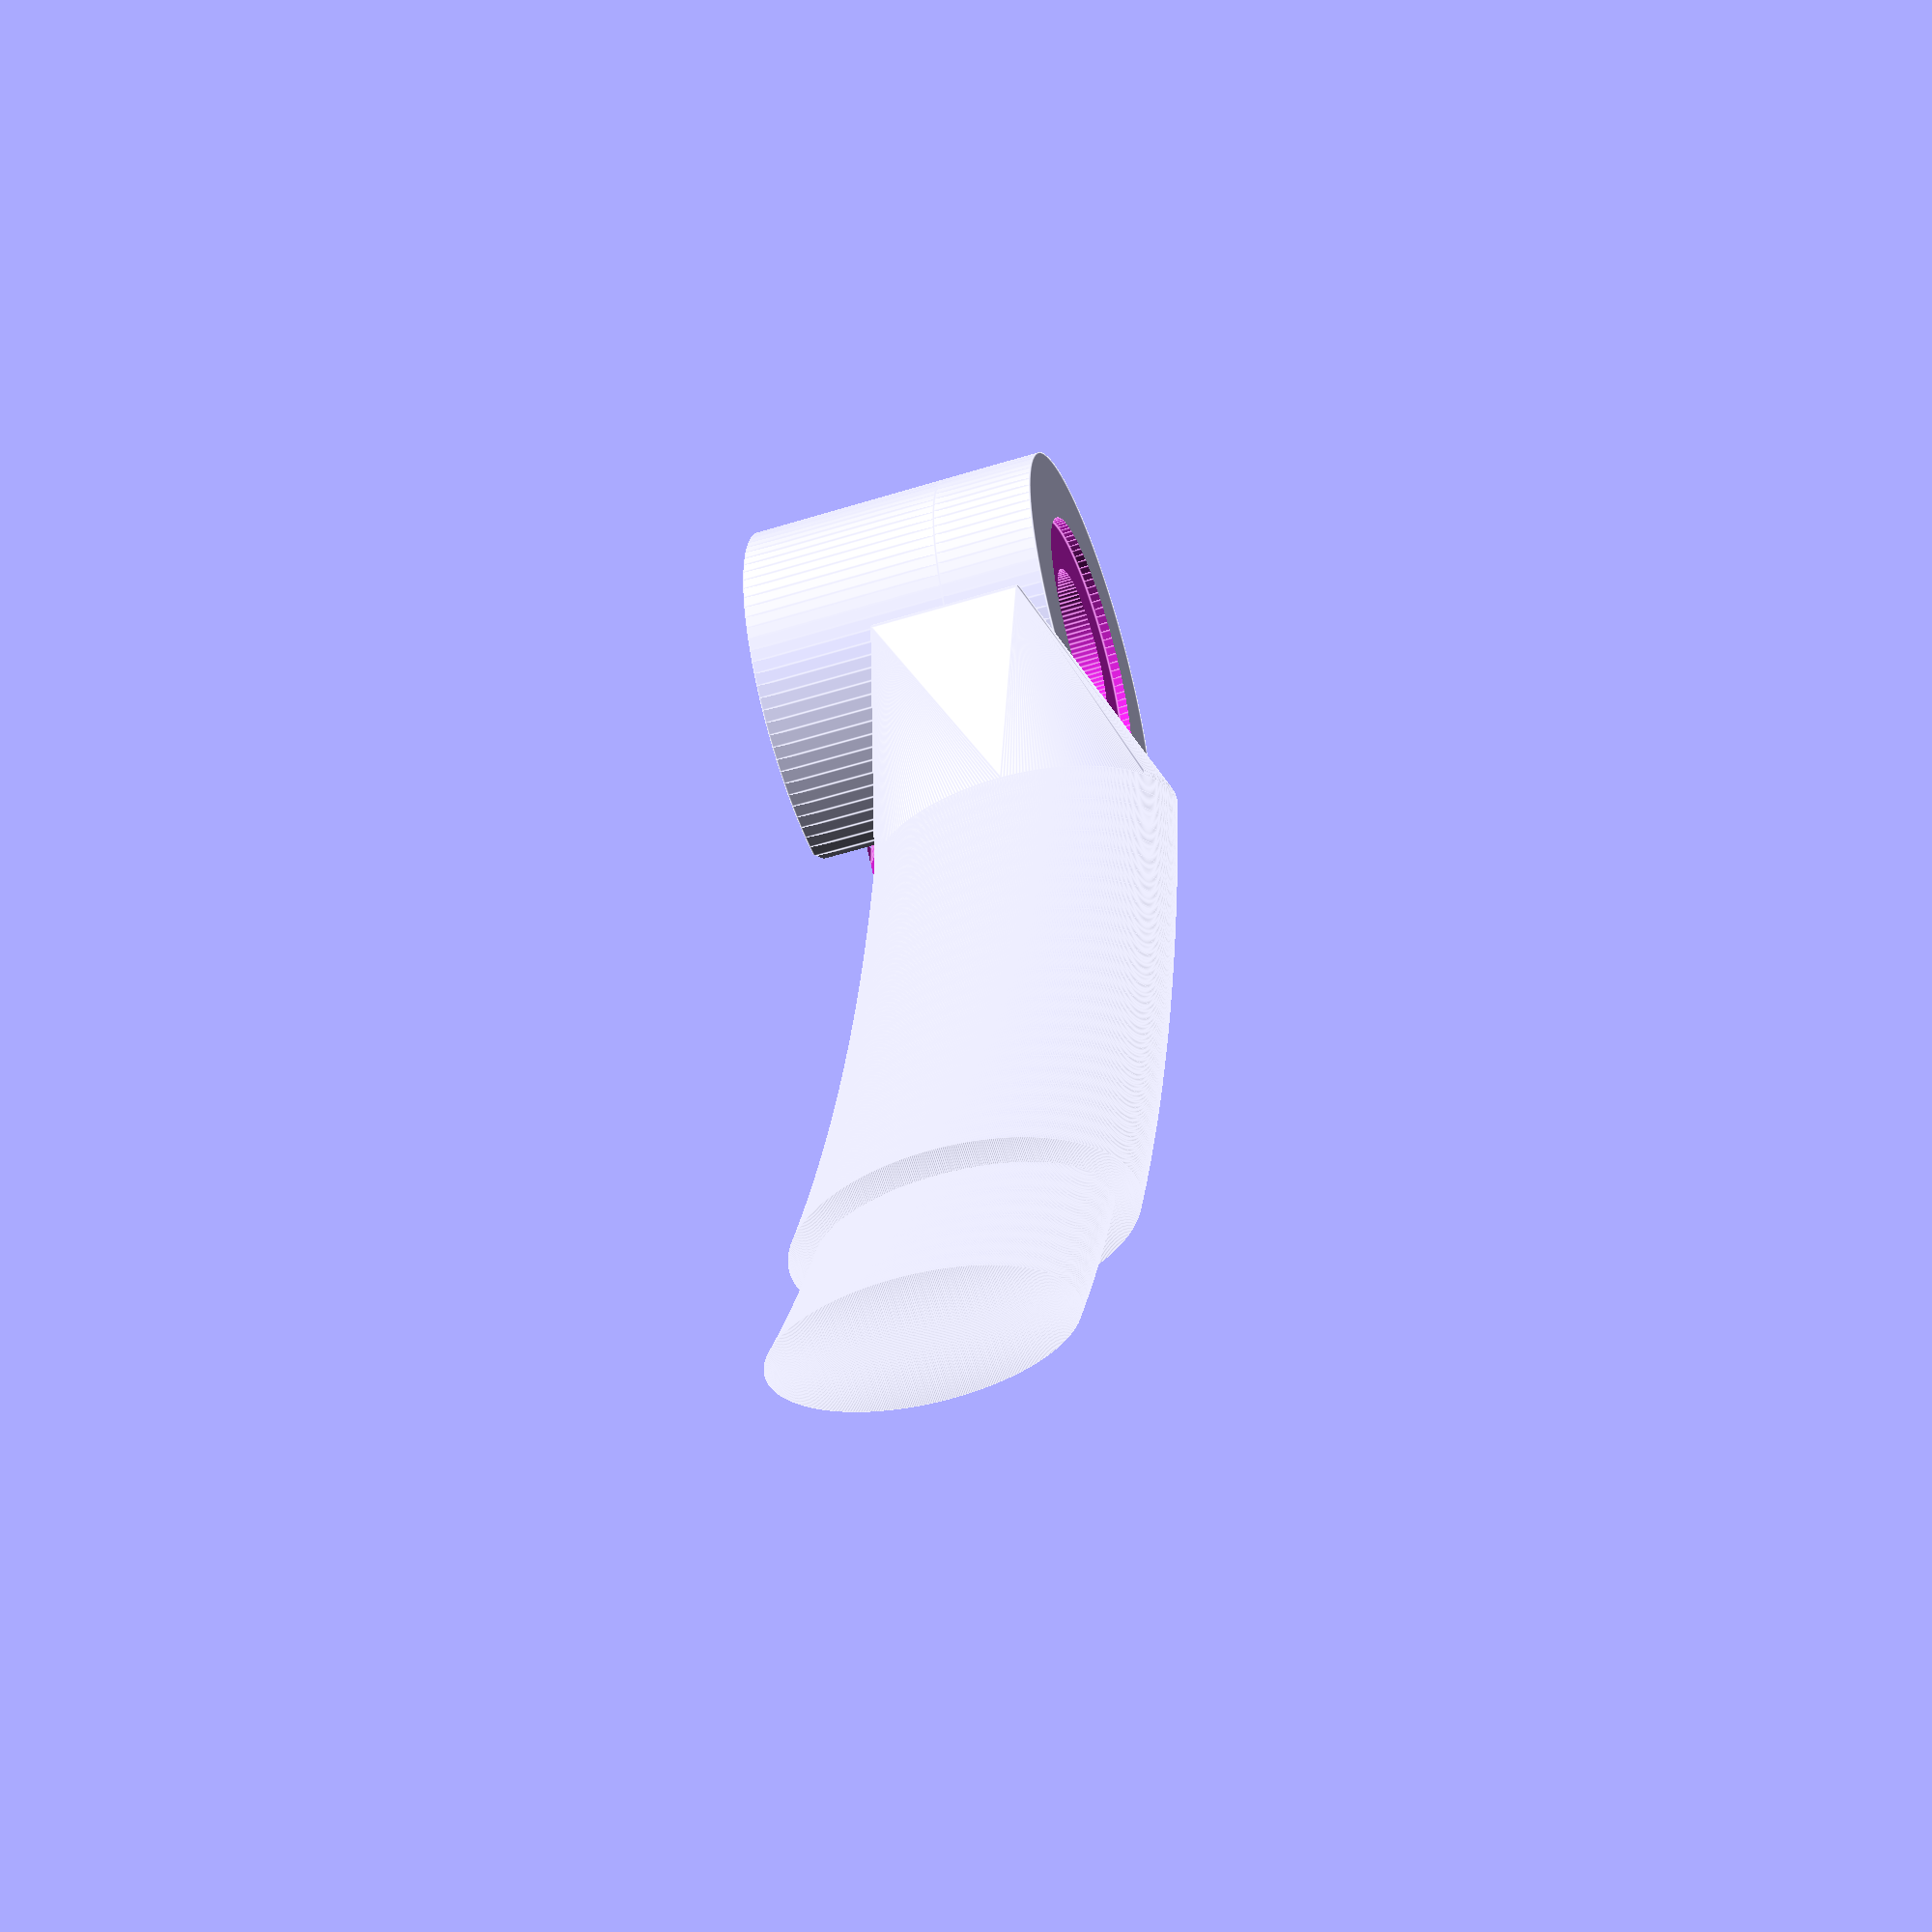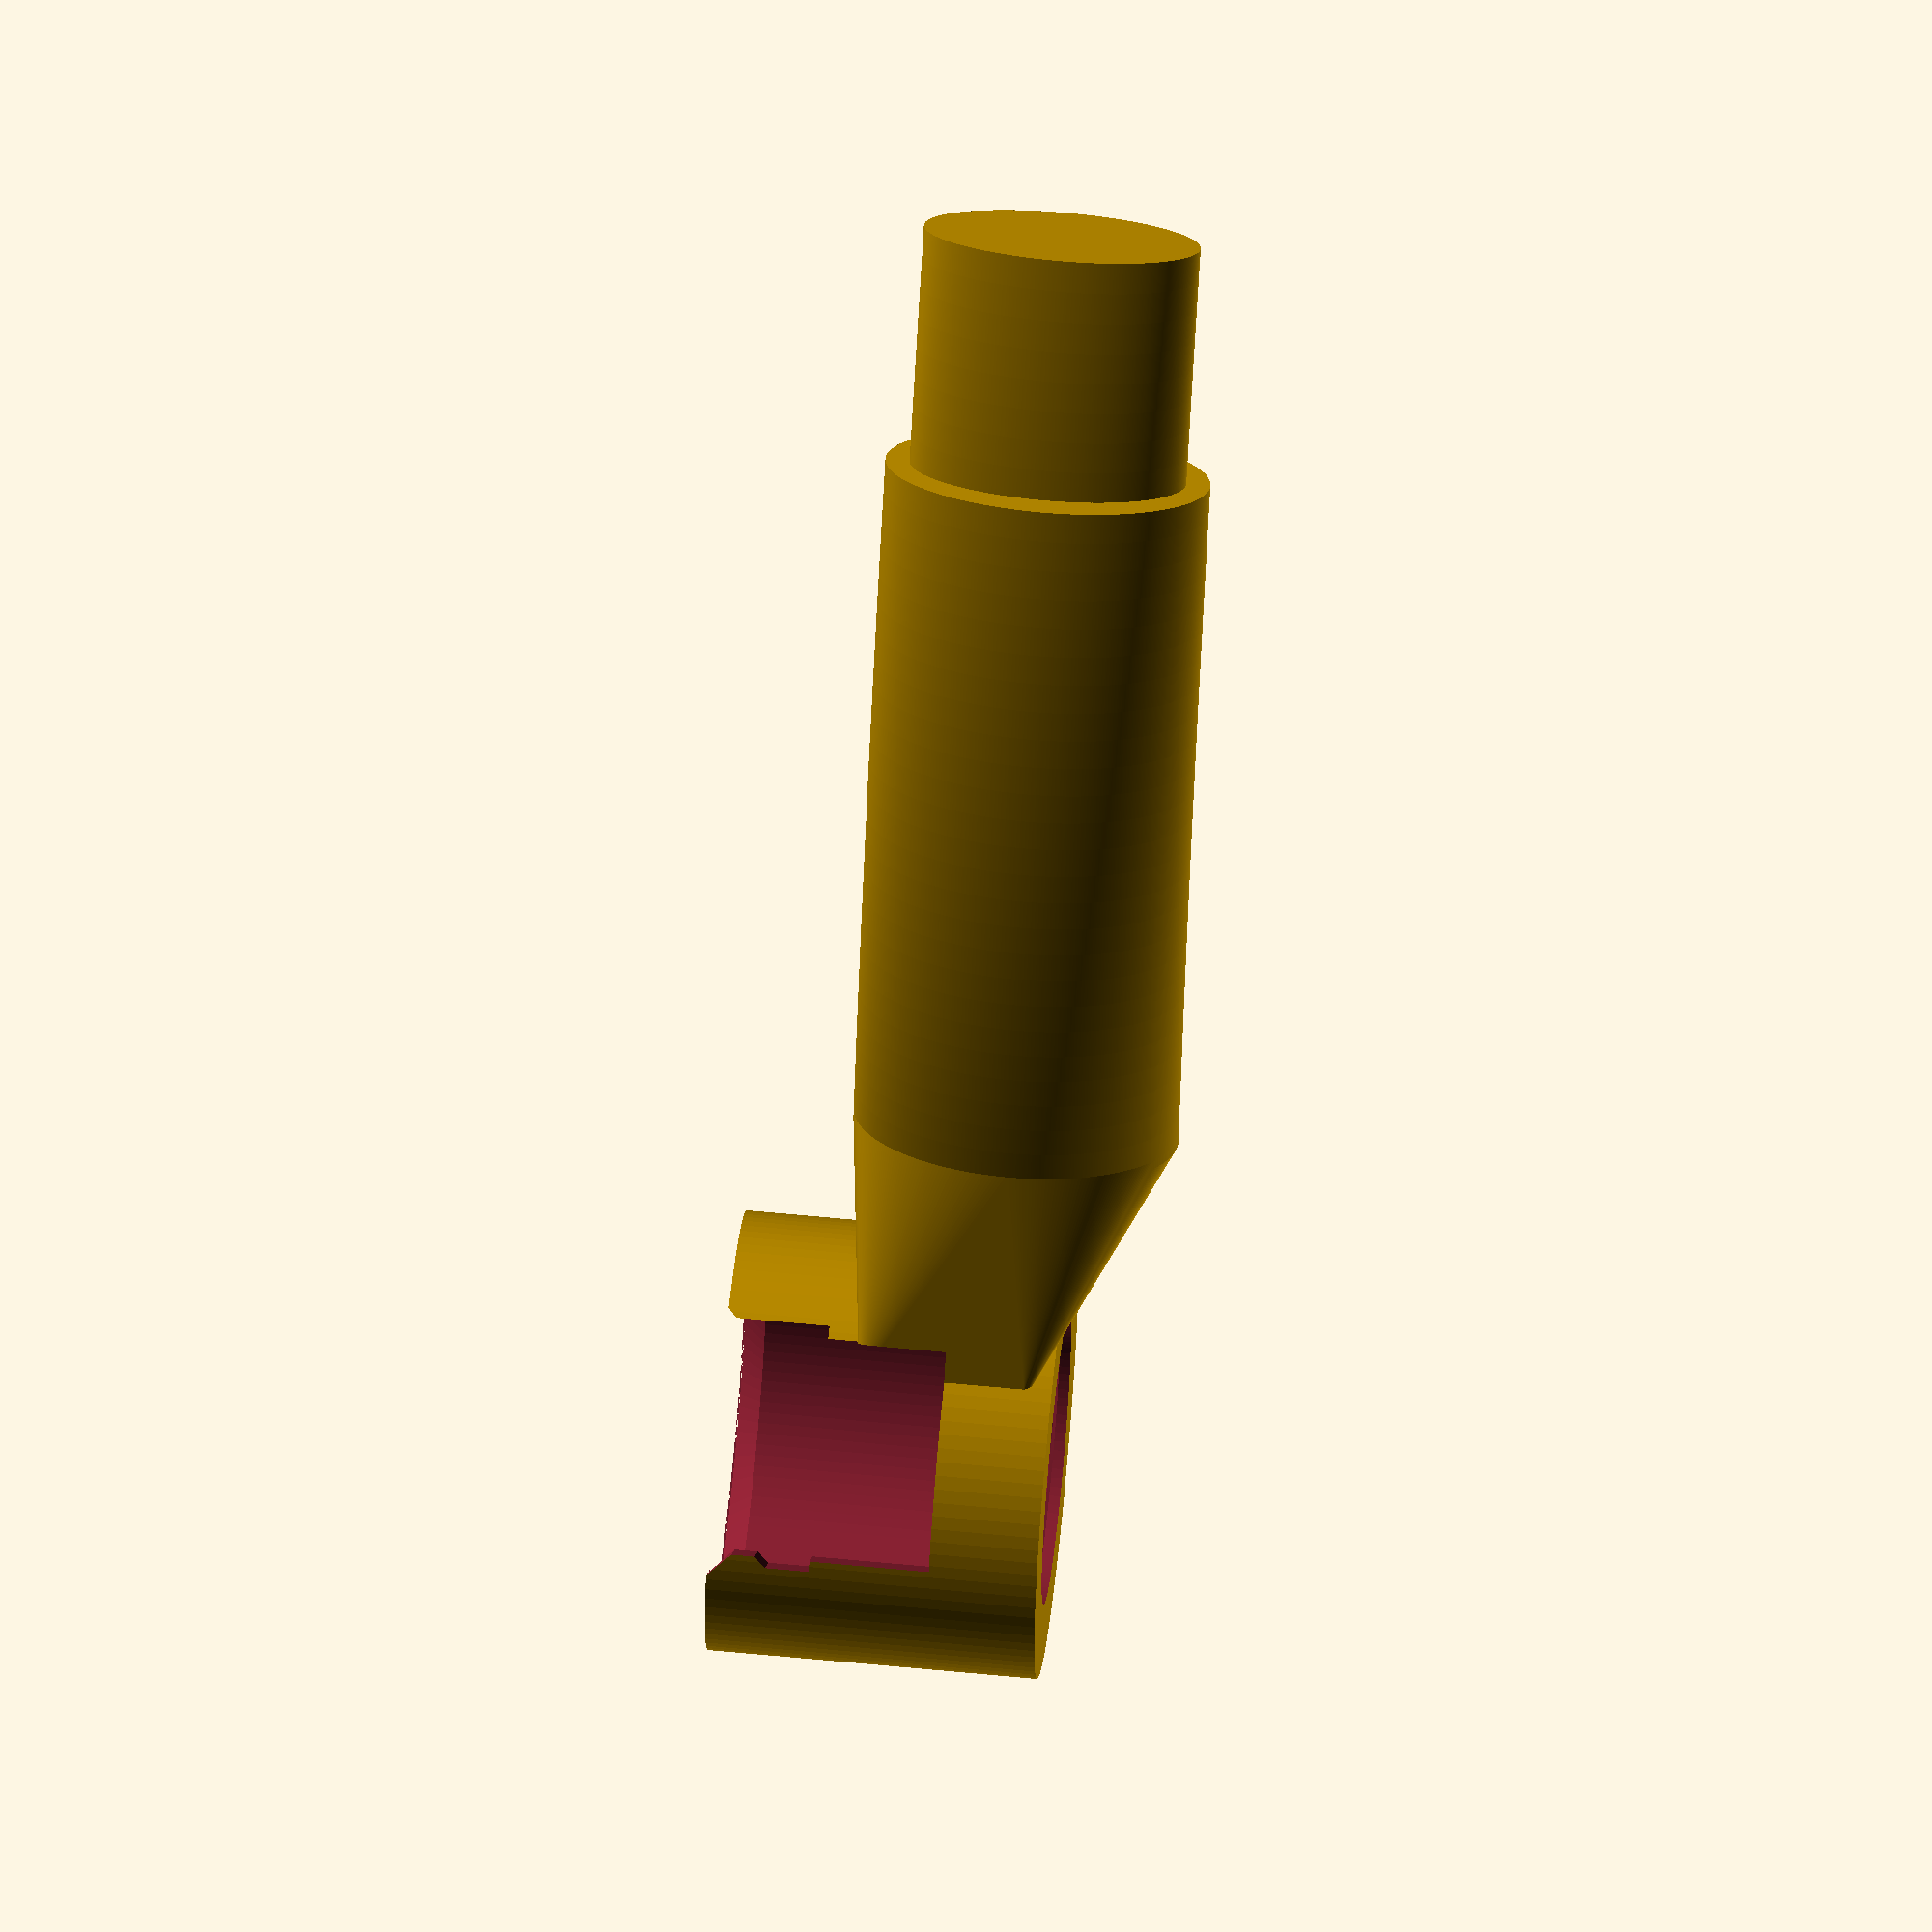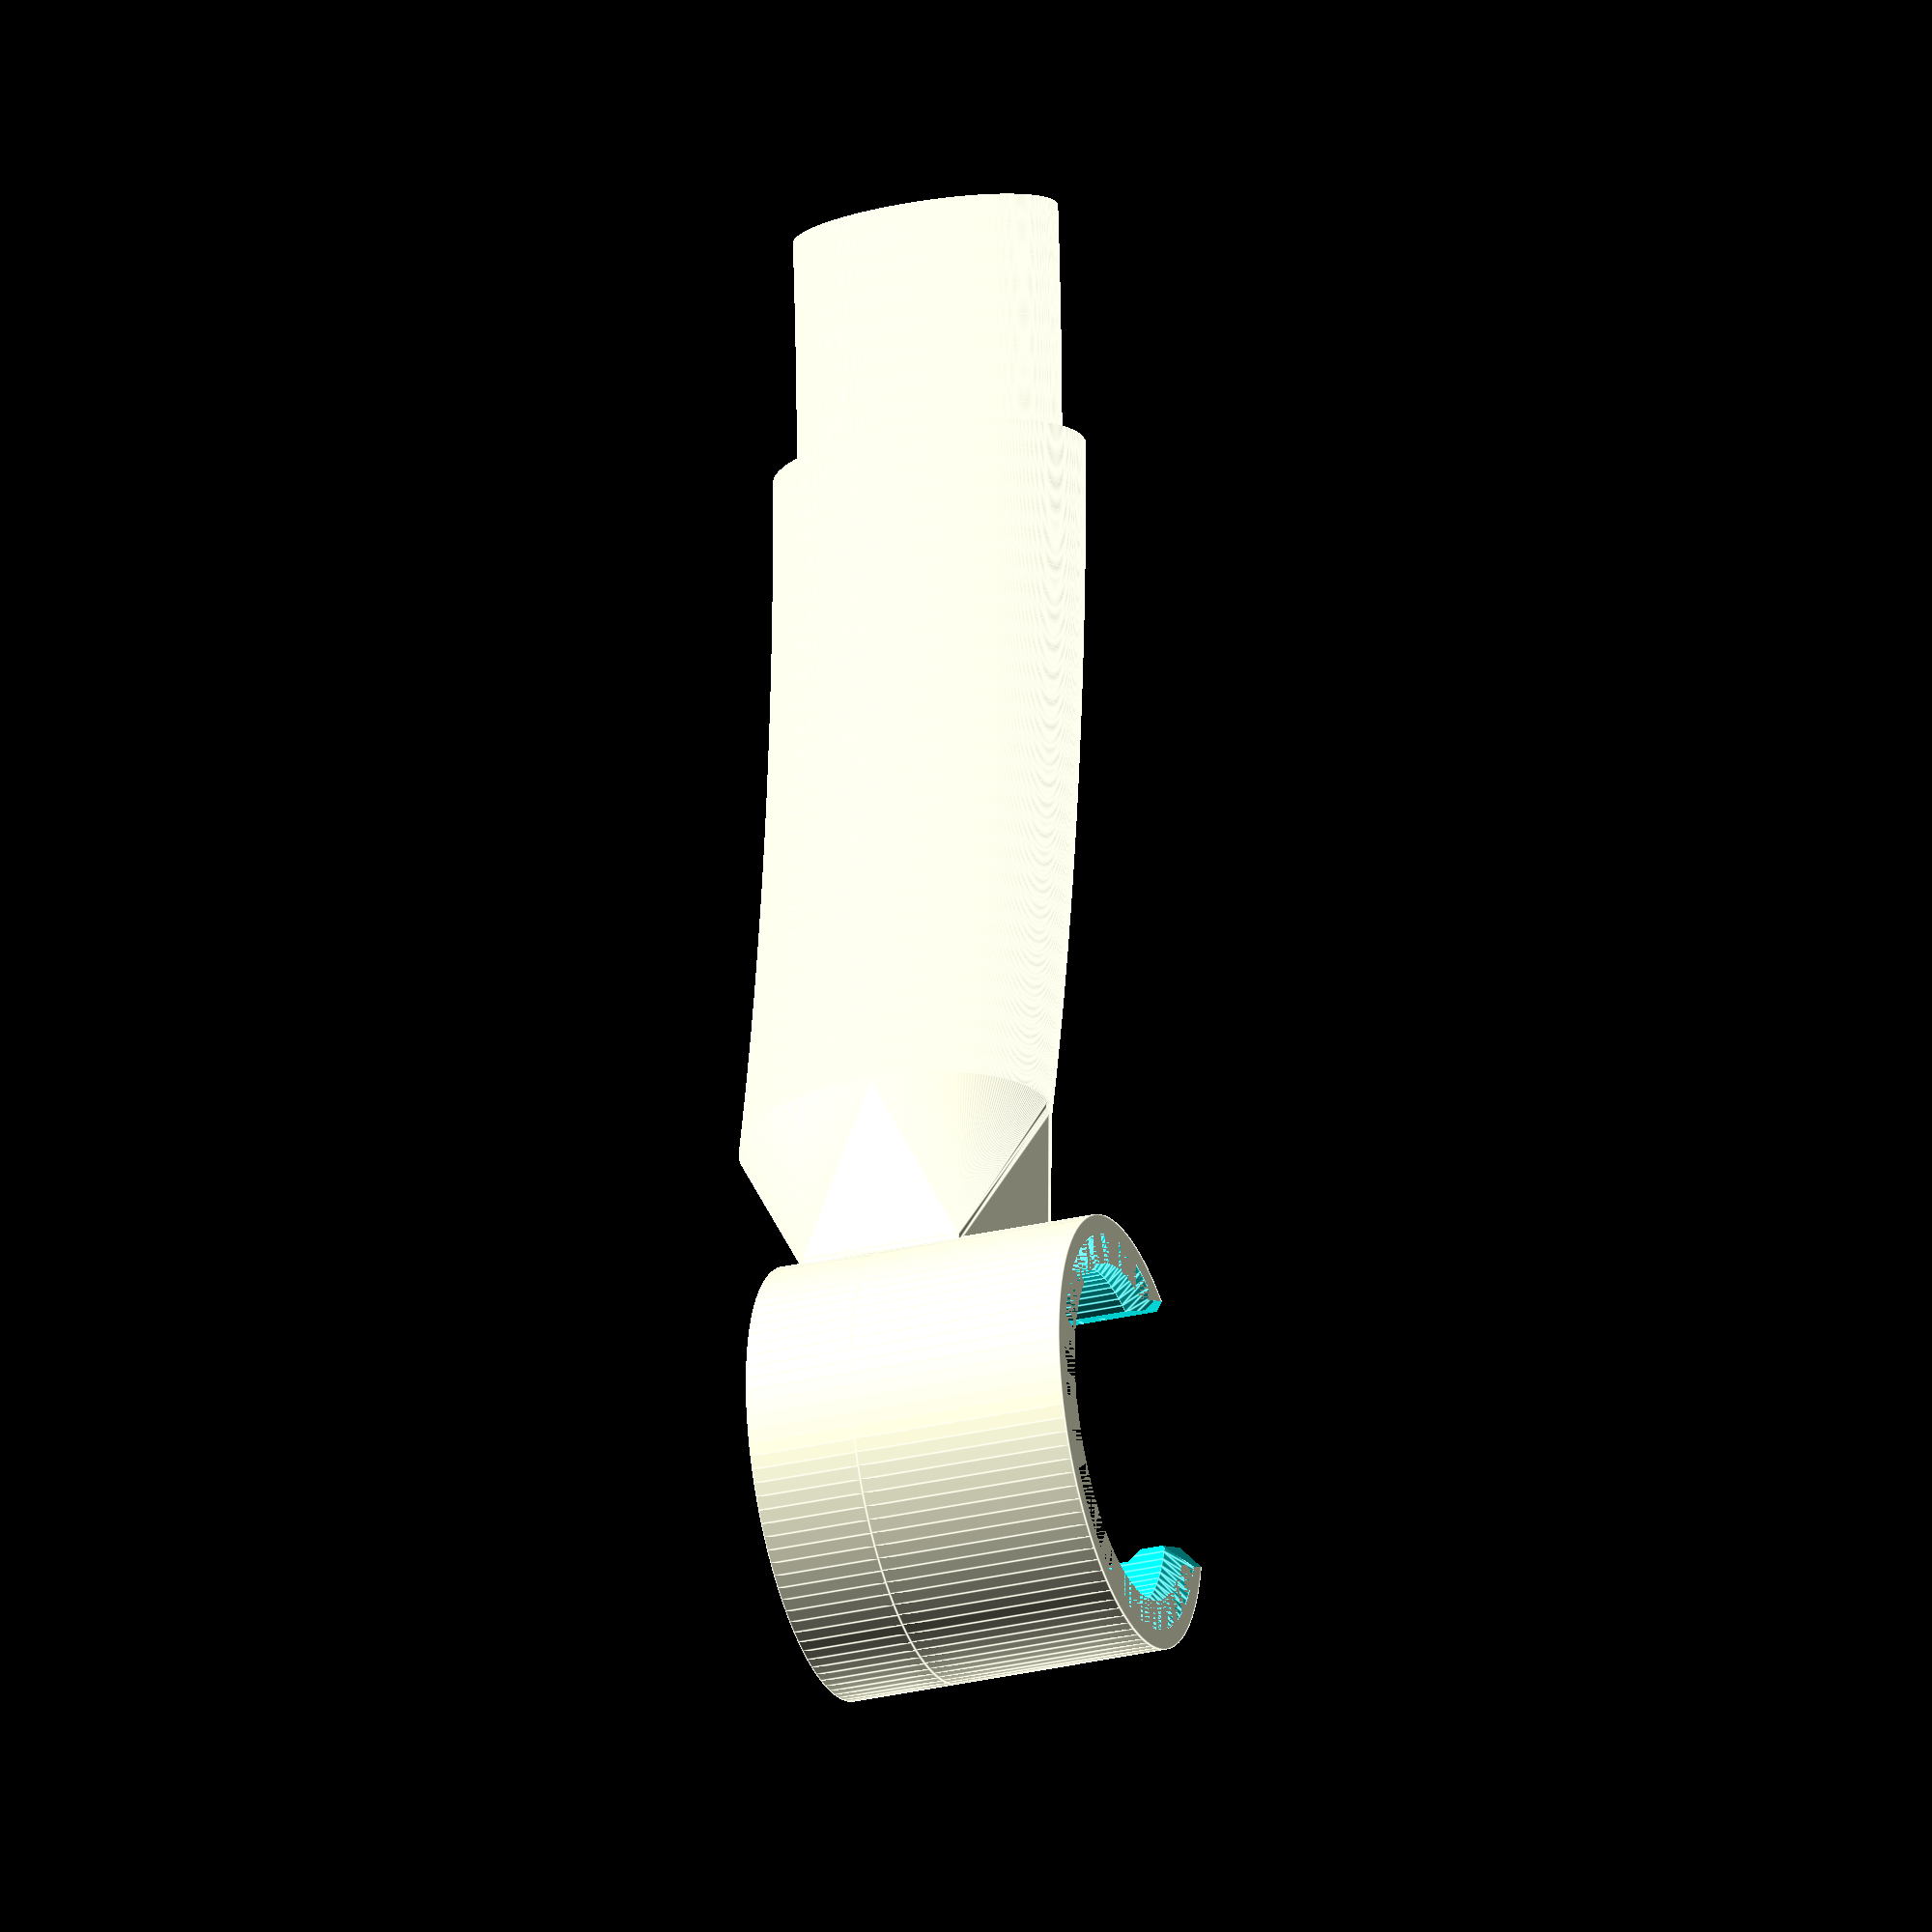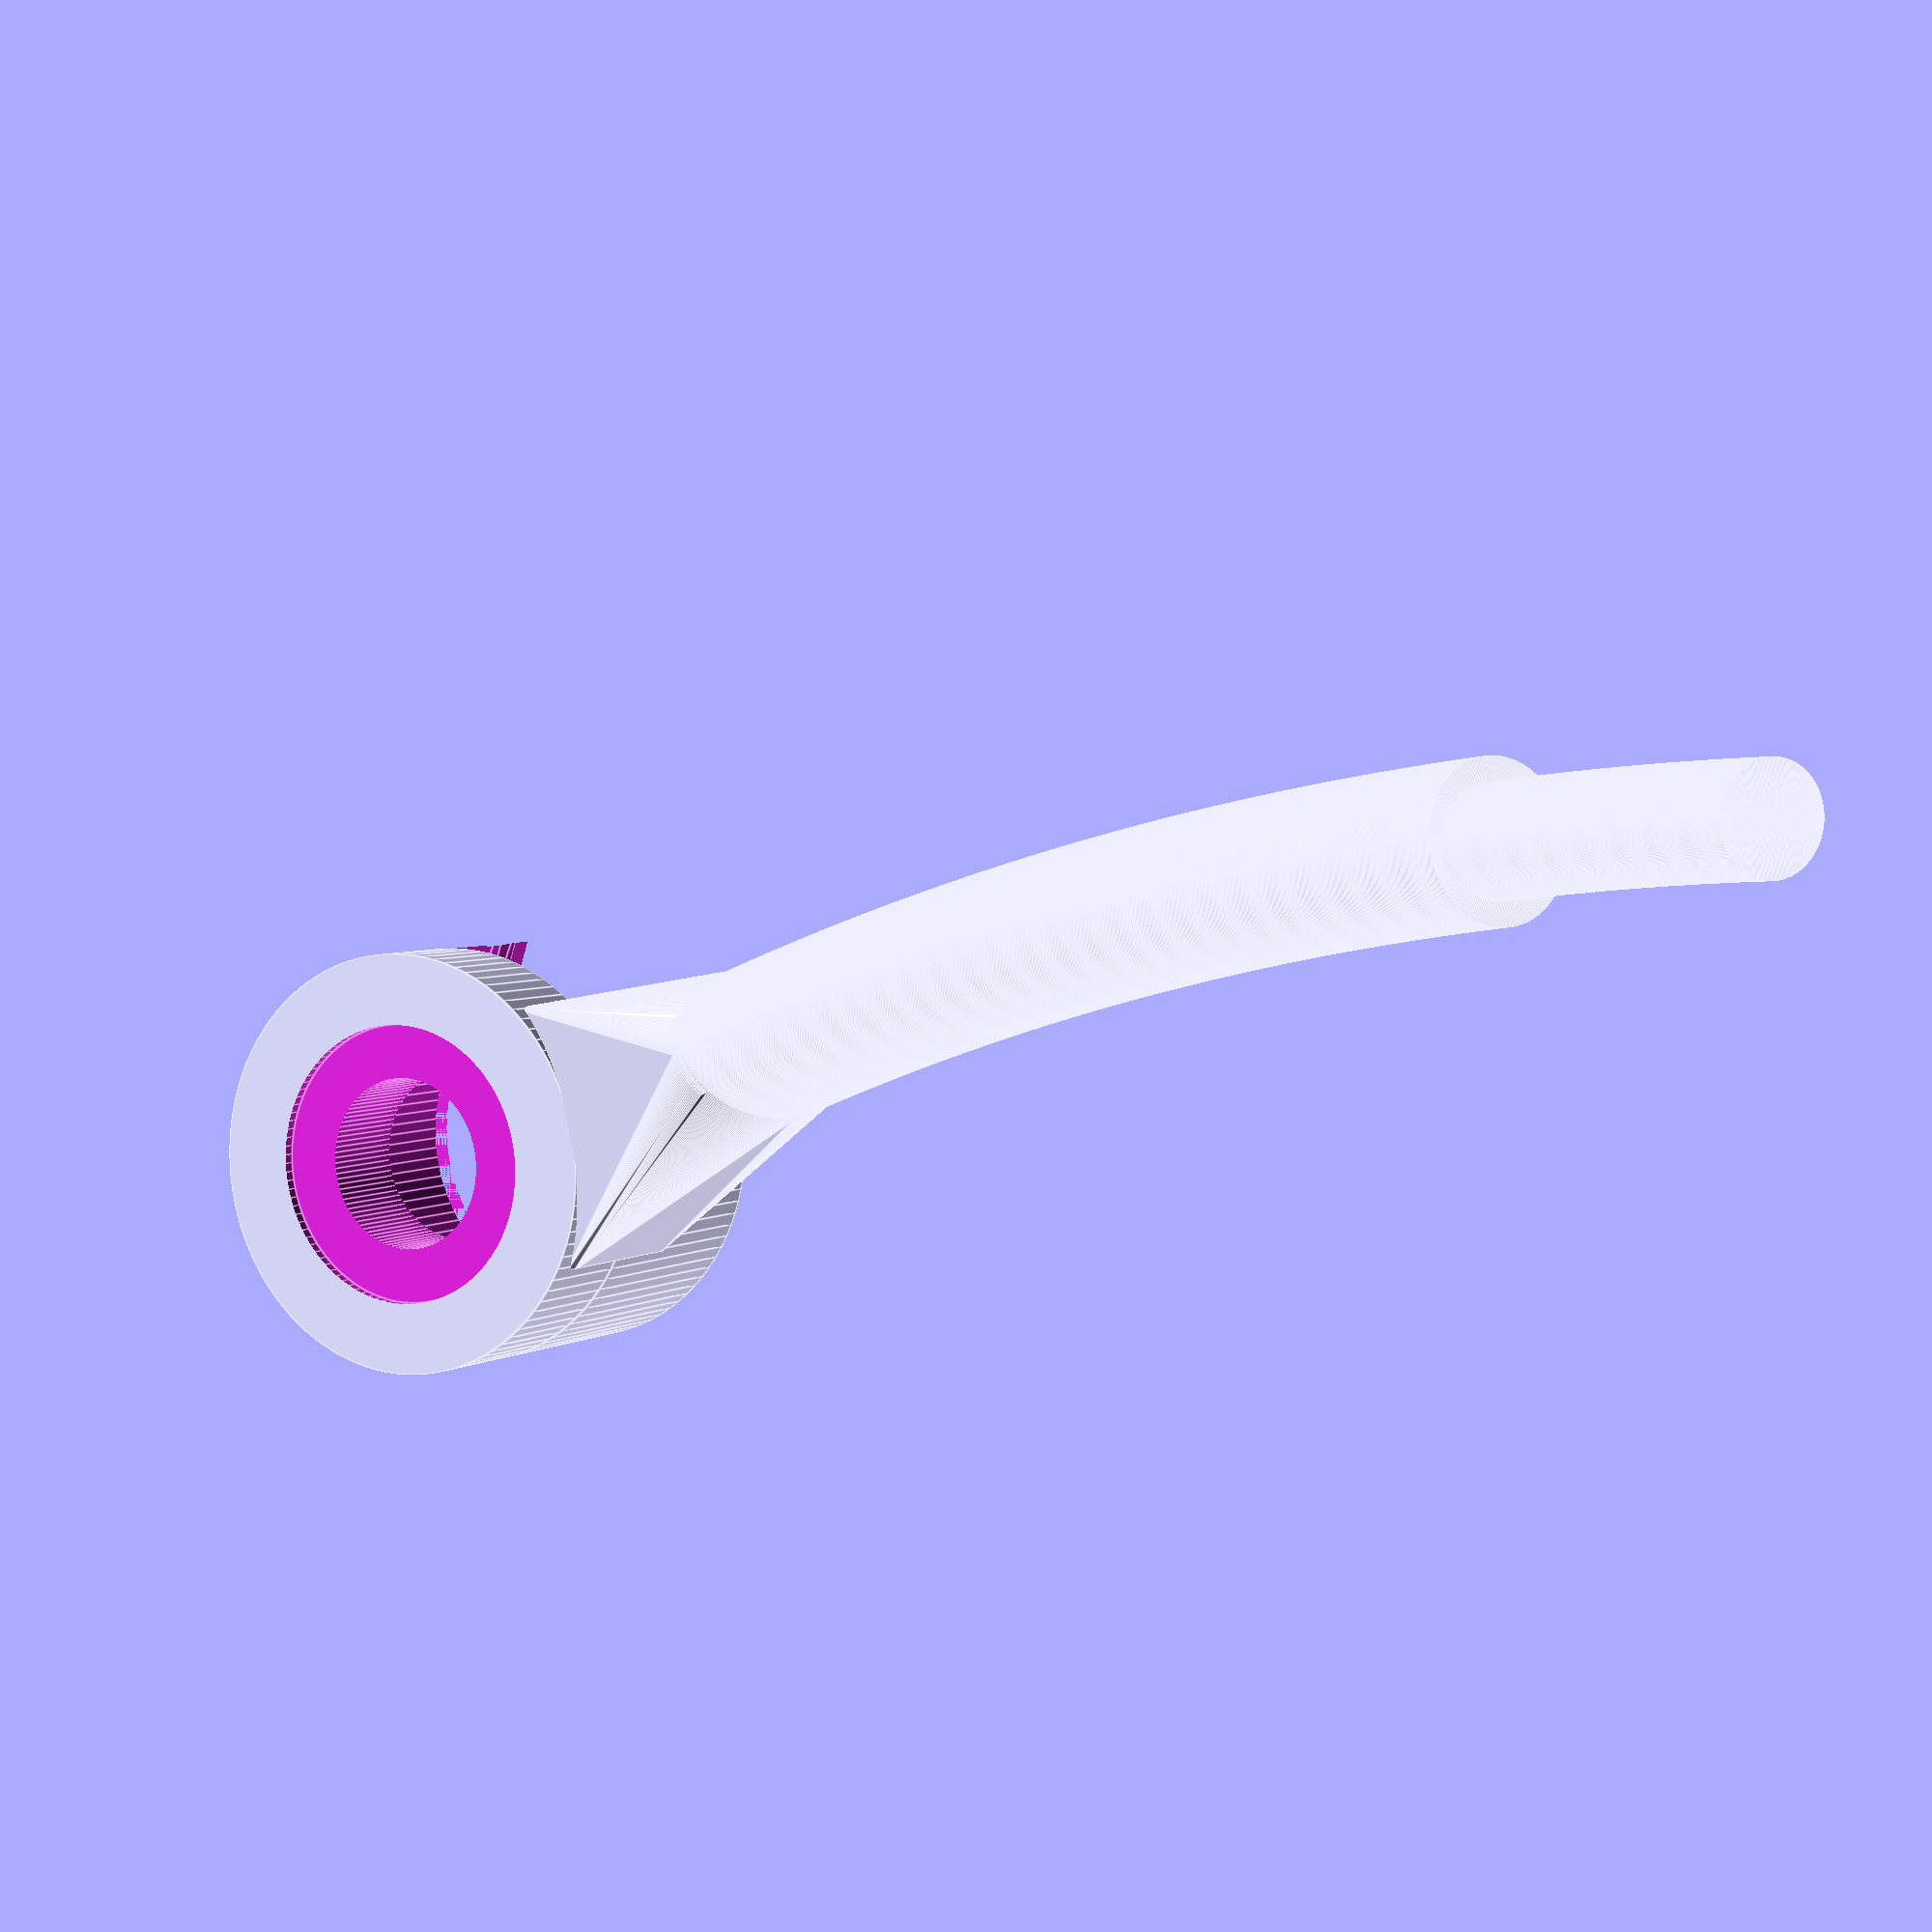
<openscad>
$fn=300;
high_fn = $fn * 2;
mid_fn = $fn;
low_fn = 100;

tyre_width=45;
tyre_radius=265;
tyre_diameter=tyre_radius * 2;

clearance=30;
guard_radius=tyre_radius + clearance;
guard_diameter=guard_radius * 2;
guard_width=tyre_width + 30;
guard_thickness=3;
lip_length=4;

shell_thickness = 5;

circle_deg=44;

shock_mount_diameter = 30.6;
shock_mount_height = 20;
shock_mount_angle = 45;
shock_absorber_diameter = 22;

mount_width = 30;
bar_height = 15;

tap_length = 25;
thumb_nut_diameter = 15.9;
thumb_nut_cutout_diameter = 26.5;
nut_mount_height = 10;
nut_mount_diameter = 40;

tolerance = 0.4;

module fillet(diameter = 15) {
	difference() {
		square(diameter);
		translate([diameter, diameter]) circle(d = diameter);
	}
}

module barProfile(width, new_height) {
	height = new_height ? new_height : bar_height;
	translate([(guard_width / 2) - 2, 0, 0]) resize([height - tolerance, width - tolerance]) circle();
}

module guardProfile() {
	inner_width = guard_width - guard_thickness;
	t = 0.1; // Loosen up tolerance
	union() {
		difference() {	
			resize([guard_width + 5, guard_width]) circle(d=guard_width);
			translate([16, 0, 0]) resize([inner_width / 2, inner_width - 12]) circle(d=guard_width - guard_thickness);
			difference() {
				circle(d=guard_width - guard_thickness);				
				translate([inner_width - 20, 0, 0]) square(inner_width, center=true);
			}
			translate([-guard_width + 20, -guard_width / 2, 0]) square(guard_width);
			translate([(guard_width / 2) - 2, 0, 0]) resize([bar_height -t, mount_width -t]) circle();
		}
		
		// Reinforcement for shaft
		difference() {
			translate([(guard_width / 2) - 2, 0, 0]) resize([bar_height + 5, mount_width + 5]) circle();
			translate([(guard_width / 2) - 2, 0, 0]) resize([bar_height + t, mount_width + t]) circle();
			translate([0, -mount_width / 2 - 2, 0]) square(mount_width + 4);
			
		}

	}
}

module guardBar(bar_radius, bar_angle) {
	translate([-bar_radius - 5, 0]) {
		rotate_extrude($fn=high_fn, angle=bar_angle, convexity=10)
			translate([bar_radius - tyre_width, 0]) barProfile(mount_width);	
	}
}

module guardBarTap(bar_radius, os = 0) {
	tap_angle = tap_length / (2 * PI * bar_radius) * 360;
	translate([-bar_radius - 5, 0]) {
		rotate([0,0, os])
		rotate_extrude($fn=high_fn, angle=tap_angle, convexity=10)
			translate([bar_radius - tyre_width, 0]) barProfile(mount_width - 4 - tolerance, bar_height - 4 - tolerance);
	}
}

module guardBarHole(bar_radius, os = 0) {
	hole_angle = (tap_length + tolerance) / (2 * PI * bar_radius) * 360;	
	translate([-bar_radius - 5, 0]) {
		rotate([0,0,os])
		rotate_extrude(angle=hole_angle, convexity=10)
			translate([bar_radius - tyre_width, 0]) barProfile(mount_width - 4, bar_height - 4);	
	}
}

module barWithTap(bar_radius, bar_angle, tap=true, hole=true) {
	union() {
		difference() {
			guardBar(bar_radius, bar_angle);
			if (hole == true) {
				guardBarHole(bar_radius);
			}
		}
		if (tap == true) {
			guardBarTap(bar_radius, os=bar_angle);
		}
	}
}

module shock_mount_damasque_profile() {
	inner_x = nut_mount_diameter - shock_mount_diameter;
	polygon([
		[inner_x, 0],
		[inner_x, shock_mount_height],
		[inner_x + shell_thickness / 2, shock_mount_height],
		[inner_x + shell_thickness, 0]
	]);
}

module mount() {
	difference() {	
		union() {
			translate([0, -5, -nut_mount_height / 2])
				cylinder(d=nut_mount_diameter, h = nut_mount_height);

			translate([0, -5, nut_mount_height / 2])
				cylinder(d1=nut_mount_diameter, d2 = shock_mount_diameter + shell_thickness, h = shock_mount_height);

			// Mount for bar support
			bar_angle = 6;
			translate([9, 0]) {
				difference() {
					rotate(-1) intersection() {
						barWithTap(guard_radius, bar_angle, hole=false);
						translate([-mount_width / 2, mount_width + 14, 0]) {
							resize([mount_width / 2 + 10, mount_width * 3, 0])
							sphere(d=mount_width + 2);
						}
					}
				}
			}
		}

		// Cutout for thumb nut
		translate([0, -5, -9]) {
			cylinder(d = thumb_nut_cutout_diameter, h = nut_mount_height, center = true);
		}

		// Holes for thumb nut and shock mount
		translate([0, -5, -nut_mount_height / 2 - tolerance]) {
			cylinder(d=thumb_nut_diameter + tolerance, h = nut_mount_height + tolerance * 2);
		}
		translate([0, -5, shock_mount_height - 5]) cylinder(d = shock_mount_diameter + tolerance * 2, h = shock_mount_height + tolerance, center = true);

		// Cut out for shock mount
		rotate(shock_mount_angle) translate([10, -3, nut_mount_height / 2 + shock_mount_height / 2])
			cube([shock_mount_height, shock_absorber_diameter + tolerance, shock_mount_height + tolerance], center= true);
		
	}
}

module guard_lip(tol = 0) {
	cutout_width=59 - tol * 2;
	difference() {
		guardProfile();
		scale([1.0, 1.01]) translate([1.6 - tol, 0, 0]) guardProfile();
		translate([35,-cutout_width / 2,0]) square(cutout_width);
	}
}

module guard(guard_deg = circle_deg) {
	lip_tolerance = 0.3;
	lip_angle = (lip_length - lip_tolerance) / (2 * PI * guard_radius) * 360;
	lip_inset_angle = (lip_length) / (2 * PI * guard_radius) * 360;

	union() {
		difference() {
		    rotate_extrude(angle=guard_deg, convexity=10)
		       translate([guard_radius - tyre_width, 0]) guardProfile();

			rotate_extrude(angle=lip_inset_angle, convexity=10) 
				translate([guard_radius - tyre_width - 0.01, 0]) guard_lip();
		}
		
		rotate(guard_deg) rotate_extrude(angle=lip_angle, convexity=10) 
			translate([guard_radius - tyre_width, 0]) guard_lip(lip_tolerance);
	}
}

module mountBar(bar_angle) {
	rotate([90, 0, 0]) union() {
		hull() {
			linear_extrude(1) barProfile(mount_width);
			translate([(guard_width / 2) - 2, 5, 25])
				rotate([0, 100, 0]) cube([1, 15, 25], center = true);
		}

		translate([(guard_width / 2) - 2 + bar_height - tolerance - 0.1, 0, 0]) rotate([-90, 0, 0]) barWithTap(guard_radius, bar_angle, hole=false);
	}
}

module mount_v2() {
	difference() {	
		union() {
			// Bottom plate
			translate([0, -5, -nut_mount_height / 2])
				cylinder($fn=low_fn, d=nut_mount_diameter, h=nut_mount_height);

			// Shock damasque
			translate([0, -5, nut_mount_height / 2])
				cylinder($fn=low_fn, d=nut_mount_diameter, h=shock_mount_height);

			// Mount for bar support
			bar_angle = 15;
			rotate(4.8) translate([-39, 35]) mountBar(bar_angle);
			//translate([9, 0]) rotate(-2) barWithTap(guard_radius, 50, hole=false);
		}

		// Cutout for thumb nut
		translate([0, -5, -9]) {
			cylinder($fn=low_fn, d = thumb_nut_cutout_diameter, h = nut_mount_height, center = true);
		}

		// Holes for thumb nut and shock mount
		translate([0, -5, -nut_mount_height / 2 - tolerance]) {
			cylinder($fn = low_fn, d=thumb_nut_diameter + tolerance, h = nut_mount_height + tolerance * 2);
		}

		// Cutout for shock mount
		translate([0, -5, shock_mount_height - 5]) {
			cylinder($fn=low_fn, d = shock_mount_diameter + tolerance, h = shock_mount_height + tolerance, center = true);
			translate([0,0,9]) cylinder($fn=low_fn, d1 = shock_mount_diameter + tolerance, d2 = shock_mount_diameter + tolerance * 2 + shell_thickness, h = 2, center = true);
		}

		// Cut out for shock bar
		rotate(shock_mount_angle) {
			translate([0, -13 - tolerance / 2, nut_mount_height / 2 - tolerance / 2]) {
				h1 = shock_mount_height + tolerance - 9.5;
				h2 = 4;
				translate([5, 10, shock_mount_height / 2 - 2]) rotate([45,0,0]) cube(shock_absorber_diameter);
				cube([shock_mount_height, shock_absorber_diameter + tolerance - 2.1, shock_mount_height + tolerance]);
				translate([0, 0, h1]) cube([shock_mount_height, shock_absorber_diameter - 1 + tolerance, h1]);

				hull() {				
					translate([0,-1, h1]) cube([shock_mount_height, shock_absorber_diameter + tolerance, h2]);
					translate([0,0, h1 + 4]) cube([shock_mount_height, shock_absorber_diameter + tolerance - 2.1, 1]);
				}
			}
		}
	}
}


module tyre() {
    rotate_extrude(angle=360, convexity=10)
        translate([tyre_radius - tyre_width, 0]) circle(d=tyre_width);
}

//mountBar();
mount_v2();

// translate([5, 0, 0]) barWithTap(guard_radius, circle_deg);

// color("green") tyre();
// nutMountProfile();

// rotate([90,0,0]) translate([-guard_radius, 0,0]) guard(guard_deg = 15);
// mount();

// shock_mount_damasque_profile();

// guardProfile();

//guard_lip();

//translate([-guard_radius, 0,0]) rotate_extrude(angle=10, convexity=10) translate([guard_radius - tyre_width, 0]) guardProfile();

</openscad>
<views>
elev=50.7 azim=178.5 roll=108.8 proj=p view=edges
elev=299.8 azim=349.9 roll=95.8 proj=o view=wireframe
elev=28.9 azim=19.5 roll=289.1 proj=o view=edges
elev=176.3 azim=117.7 roll=331.1 proj=p view=edges
</views>
